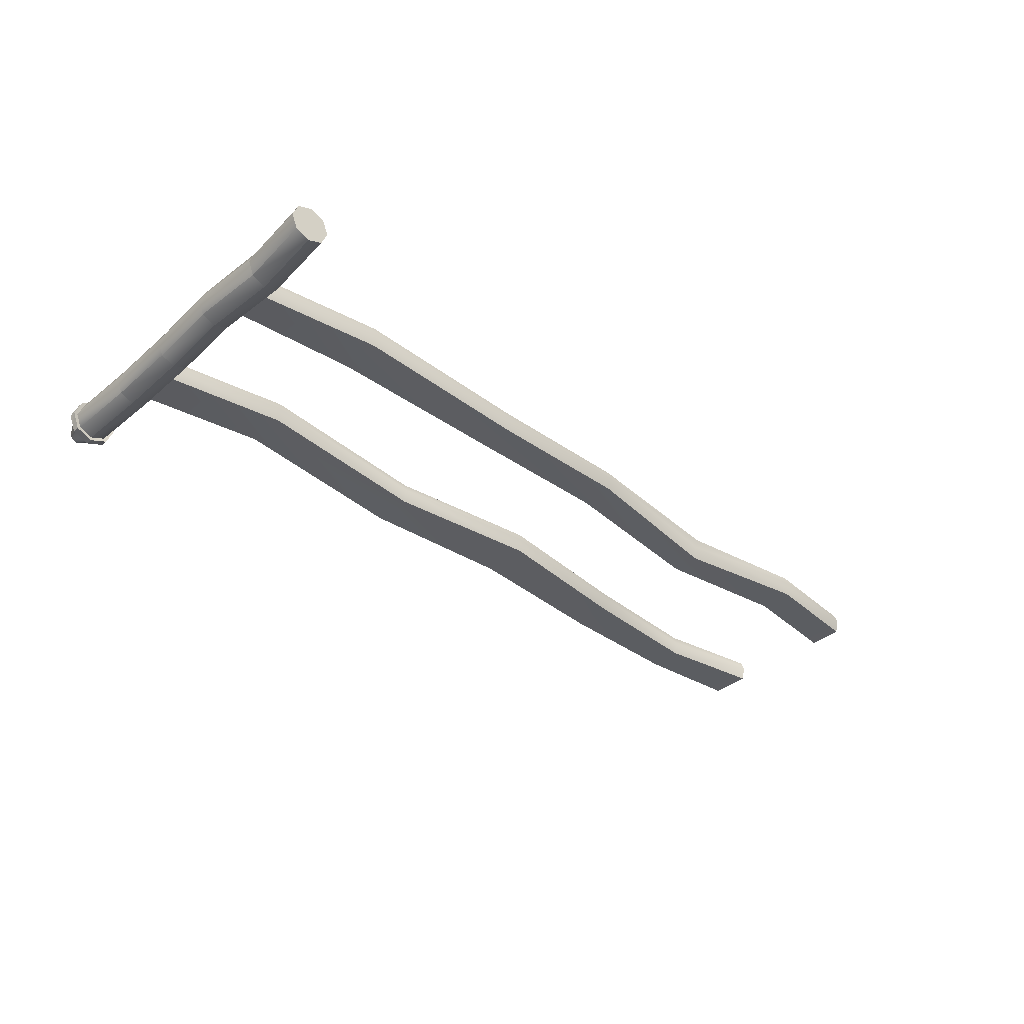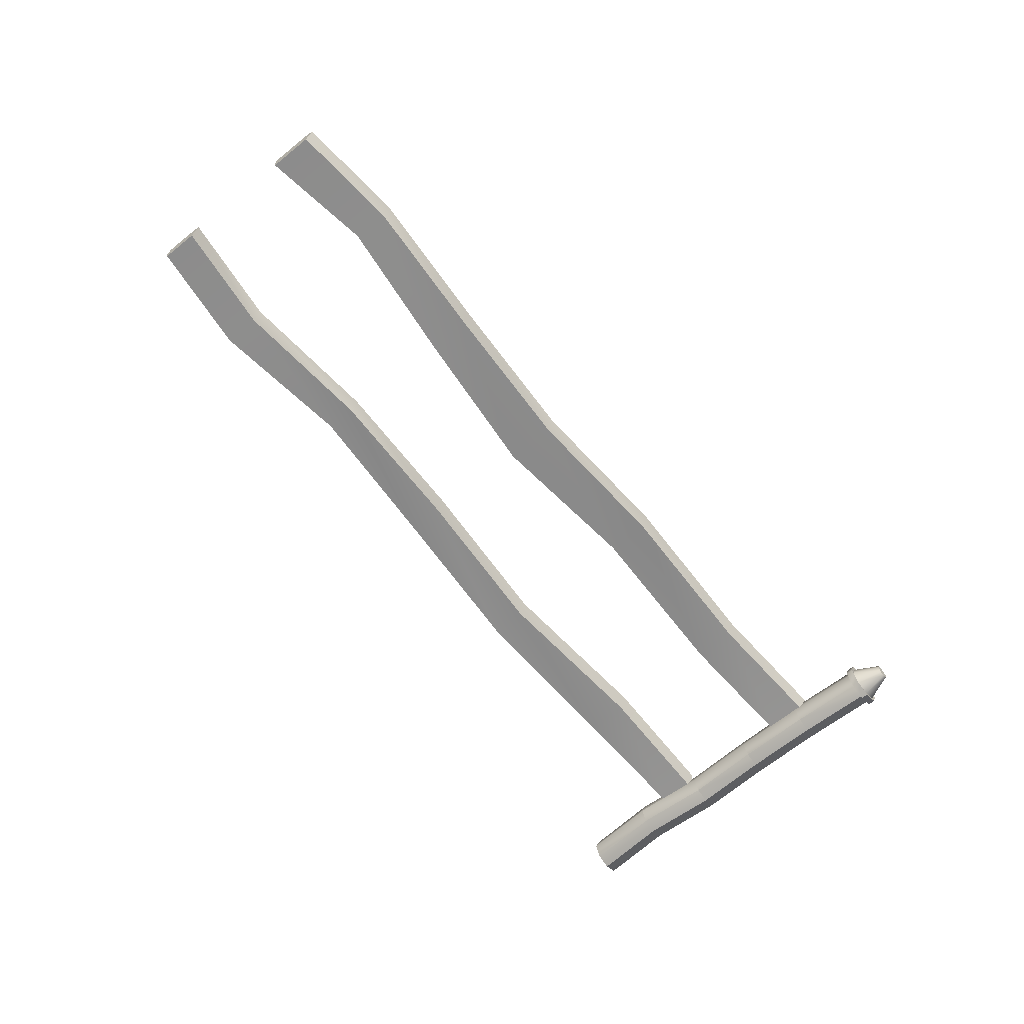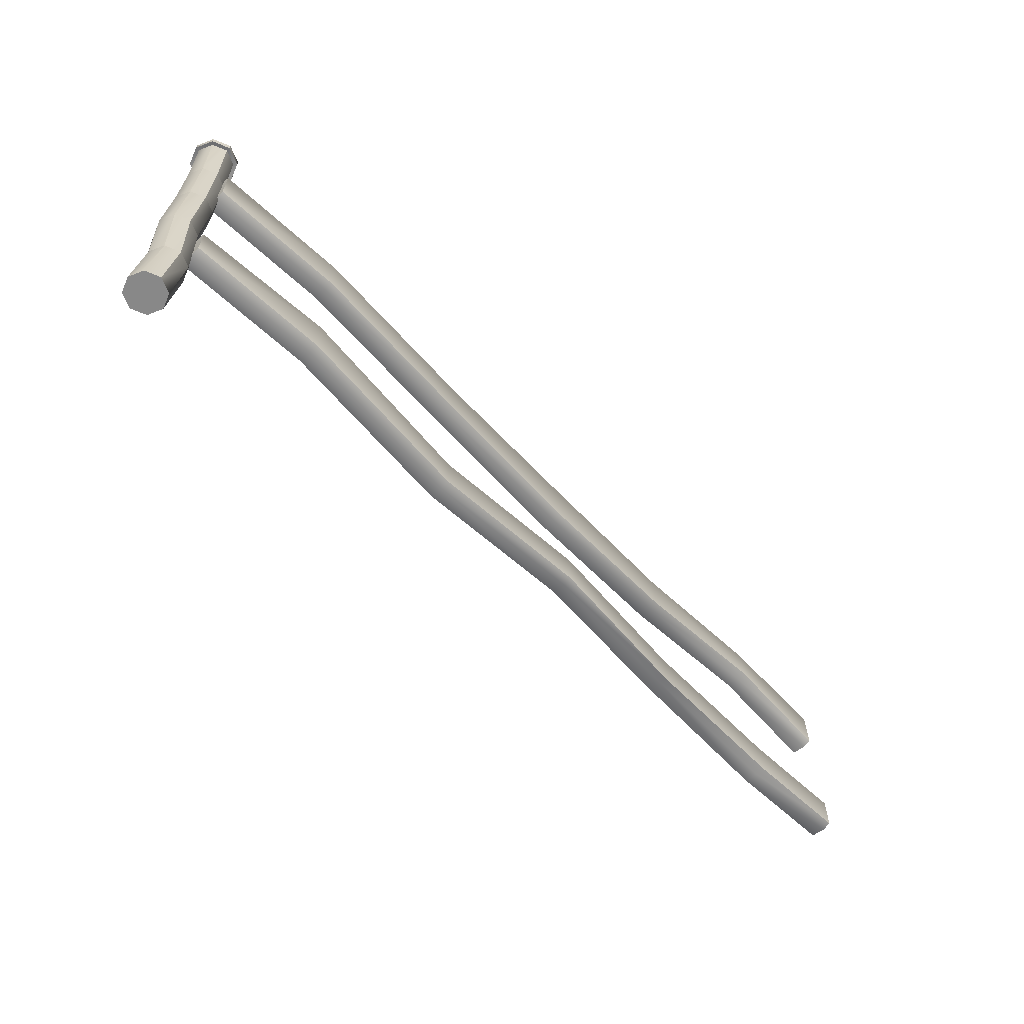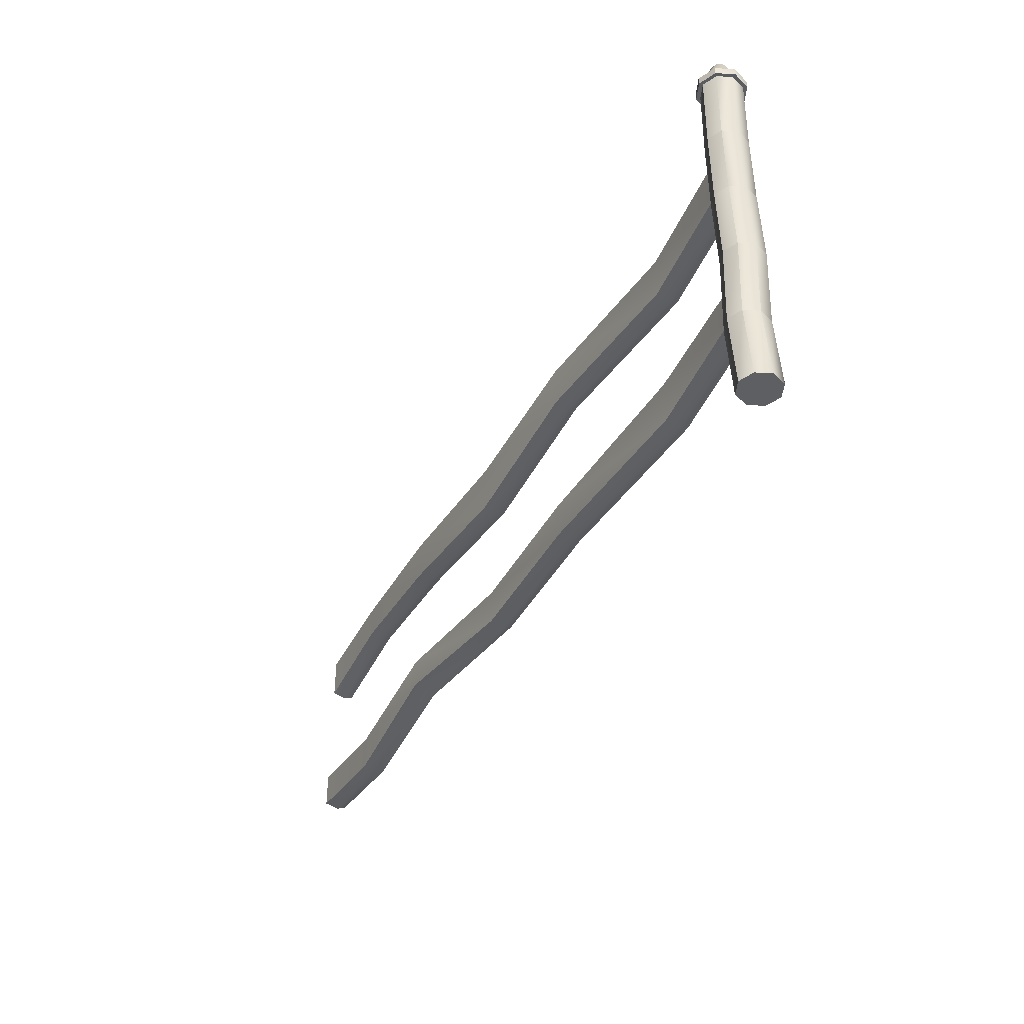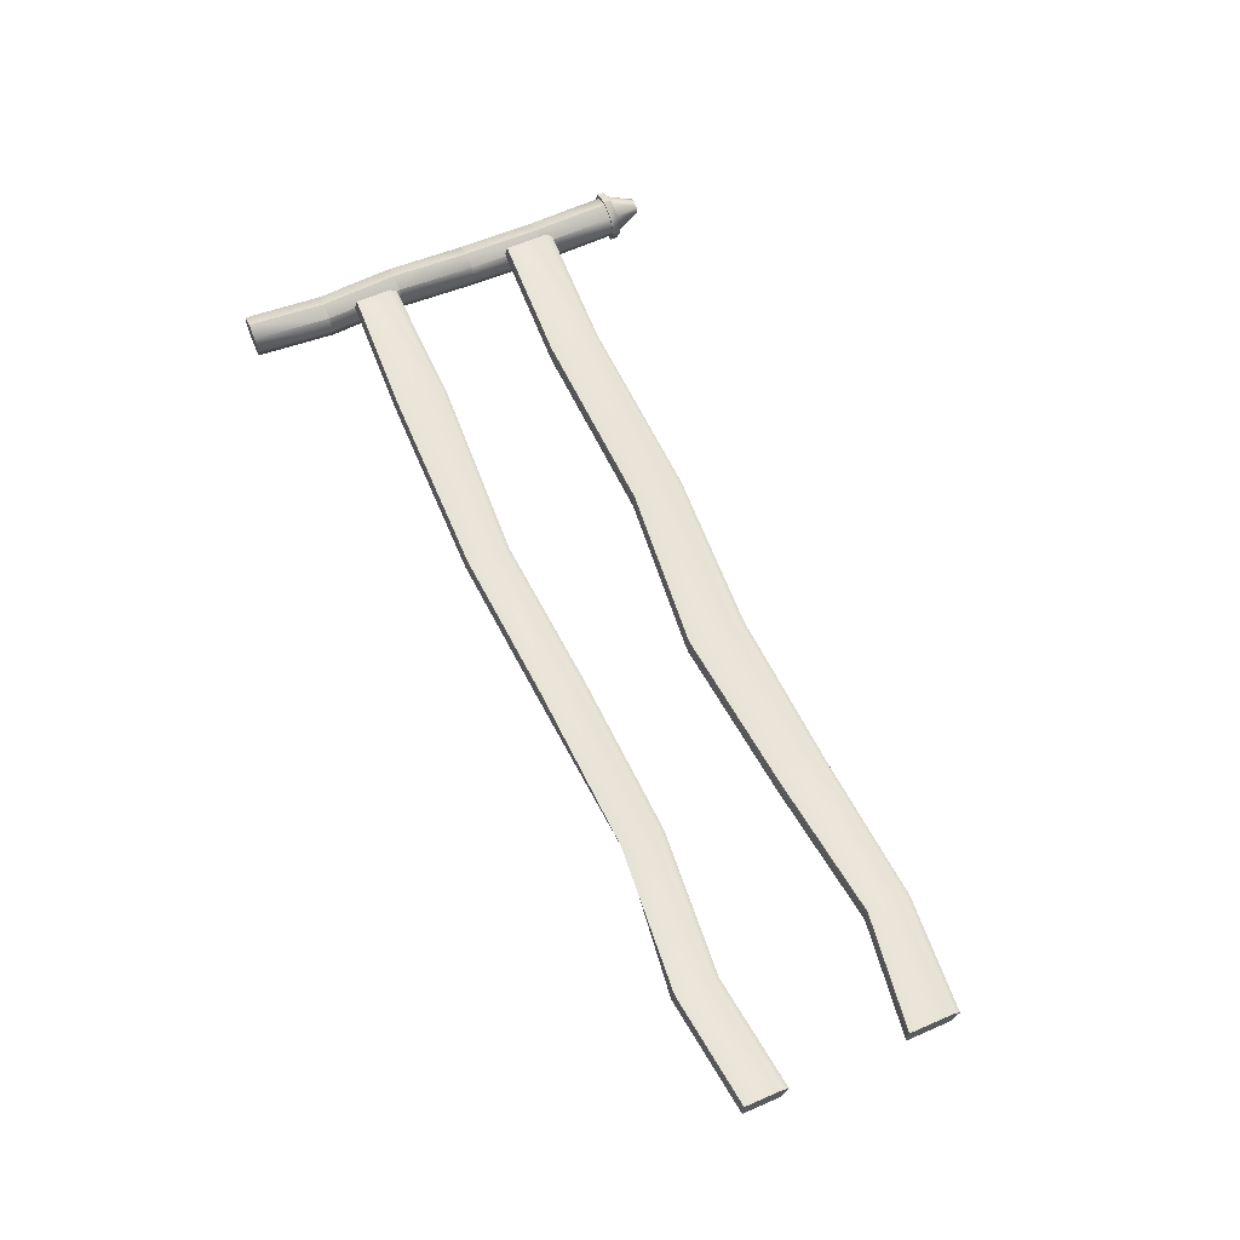
<metadata>
{"format":"obj","ext":"obj","renderer":"f3d","projection":"perspective","resolution":1024,"background":"white","views":[{"elev":-36.3,"azim":-42.5,"up":"+Z"},{"elev":-64.2,"azim":129.1,"up":"+Z"},{"elev":-62.8,"azim":-46.1,"up":"+Y"},{"elev":-40.2,"azim":-116.9,"up":"+Y"},{"elev":63.3,"azim":66.2,"up":"+Z"}]}
</metadata>
<code>
v -55.66 17.96 -0.5634
v -55.66 13.49 -0.5634
v -55.66 13.12 1.17
v -55.66 18.74 1.506
v -55.66 13.49 2.246
v -55.66 17.96 2.246
v 55.31 14.6 -0.5634
v 55.31 19.07 -0.5634
v 55.31 19.85 1.506
v 55.31 14.23 1.17
v 55.31 19.07 2.246
v 55.31 14.6 2.246
v 41.53 12.94 2.246
v 23.7 14.6 1.692
v 23.7 14.96 0.6163
v 41.53 12.56 1.17
v 23.7 15.34 -1.118
v 41.53 12.94 -0.5634
v 55.31 14.6 -0.5634
v 55.31 14.23 1.17
v 55.31 14.6 2.246
v 4.158 13.48 3.343
v 4.158 13.11 2.268
v 4.158 13.48 0.5337
v -15.87 12.38 2.246
v -15.87 12 1.17
v -15.87 12.38 -0.5634
v -38.55 12.56 3.617
v -38.55 12.19 2.541
v -38.55 12.56 0.8076
v -55.66 13.49 2.246
v -55.66 13.12 1.17
v -55.66 13.49 -0.5634
v 41.53 17.41 2.246
v 55.31 19.07 2.246
v 55.31 19.85 1.506
v 41.53 18.18 1.506
v 55.31 19.85 1.506
v 55.31 19.07 -0.5634
v 41.53 17.41 -0.5634
v 41.53 18.18 1.506
v 23.7 19.07 1.692
v 23.7 19.85 0.9514
v 23.7 19.07 -1.118
v 23.7 19.85 0.9514
v 4.158 17.95 3.343
v 4.158 18.73 2.603
v 4.158 17.95 0.5337
v 4.158 18.73 2.603
v -15.87 16.85 2.246
v -15.87 17.62 1.506
v -15.87 16.85 -0.5634
v -15.87 17.62 1.506
v -38.55 17.95 3.617
v -38.55 18.73 2.877
v -38.55 17.95 0.8076
v -38.55 18.73 2.877
v -55.66 17.96 -0.5634
v -55.66 18.74 1.506
v -55.66 18.74 1.506
v -55.66 17.96 2.246
v 23.7 15.34 -1.118
v 23.7 19.07 -1.118
v 41.53 17.41 -0.5634
v 41.53 12.94 -0.5634
v 55.31 19.07 -0.5634
v 55.31 14.6 -0.5634
v 55.31 14.6 2.246
v 55.31 19.07 2.246
v 41.53 17.41 2.246
v 41.53 12.94 2.246
v 23.7 19.07 1.692
v 23.7 14.6 1.692
v 4.158 13.48 0.5337
v 4.158 17.95 0.5337
v 4.158 17.95 3.343
v 4.158 13.48 3.343
v -15.87 12.38 -0.5634
v -15.87 16.85 -0.5634
v -15.87 16.85 2.246
v -15.87 12.38 2.246
v -38.55 12.56 0.8076
v -38.55 17.95 0.8076
v -38.55 17.95 3.617
v -38.55 12.56 3.617
v -55.66 13.49 -0.5634
v -55.66 17.96 -0.5634
v -55.66 17.96 2.246
v -55.66 13.49 2.246
v -55.66 39.2 -0.5634
v -55.66 33.84 -0.5634
v -55.66 33.47 1.17
v -55.66 39.97 1.506
v -55.66 33.84 2.246
v -55.66 39.2 2.246
v 55.31 33.84 -0.5634
v 55.31 39.2 -0.5634
v 55.31 39.97 1.506
v 55.31 33.47 1.17
v 55.31 39.2 2.246
v 55.31 33.84 2.246
v 41.53 35.88 2.246
v 23.7 33.84 1.692
v 23.7 33.47 0.6163
v 41.53 35.5 1.17
v 23.7 33.84 -1.118
v 41.53 35.88 -0.5634
v 55.31 33.84 -0.5634
v 55.31 33.47 1.17
v 55.31 33.84 2.246
v 4.158 31.78 2.246
v 4.158 31.41 1.17
v 4.158 31.78 -0.5634
v -15.87 33.84 2.246
v -15.87 33.47 1.17
v -15.87 33.84 -0.5634
v -38.55 32.72 3.617
v -38.55 32.35 2.541
v -38.55 32.72 0.8076
v -55.66 33.84 2.246
v -55.66 33.47 1.17
v -55.66 33.84 -0.5634
v 41.53 40.32 2.246
v 55.31 39.2 2.246
v 55.31 39.97 1.506
v 41.53 41.1 1.506
v 55.31 39.97 1.506
v 55.31 39.2 -0.5634
v 41.53 40.32 -0.5634
v 41.53 41.1 1.506
v 23.7 39.2 1.692
v 23.7 39.97 0.9514
v 23.7 39.2 -1.118
v 23.7 39.97 0.9514
v 4.158 38.08 2.246
v 4.158 38.85 1.506
v 4.158 38.08 -0.5634
v 4.158 38.85 1.506
v -15.87 39.2 2.246
v -15.87 39.97 1.506
v -15.87 39.2 -0.5634
v -15.87 39.97 1.506
v -38.55 38.08 3.617
v -38.55 38.85 2.877
v -38.55 38.08 0.8076
v -38.55 38.85 2.877
v -55.66 39.2 -0.5634
v -55.66 39.97 1.506
v -55.66 39.97 1.506
v -55.66 39.2 2.246
v 23.7 33.84 -1.118
v 23.7 39.2 -1.118
v 41.53 40.32 -0.5634
v 41.53 35.88 -0.5634
v 55.31 39.2 -0.5634
v 55.31 33.84 -0.5634
v 55.31 33.84 2.246
v 41.53 35.88 2.246
v 23.7 33.84 1.692
v 4.158 31.78 -0.5634
v 4.158 38.08 -0.5634
v 4.158 31.78 2.246
v -15.87 33.84 -0.5634
v -15.87 39.2 -0.5634
v -15.87 33.84 2.246
v -38.55 32.72 0.8076
v -38.55 38.08 0.8076
v -38.55 32.72 3.617
v -55.66 33.84 -0.5634
v -55.66 39.2 -0.5634
v -55.66 33.84 2.246
v -59.3 48.84 -2.73
v -58.95 48.76 -2.374
v -57.18 48.76 -3.114
v -57.18 48.84 -3.617
v -60.18 48.84 -0.5864
v -59.68 48.76 -0.5864
v -59.3 48.84 1.557
v -58.95 48.76 1.201
v -57.18 48.84 2.445
v -57.18 48.76 1.942
v -58.95 48.76 1.201
v -59.3 48.84 1.557
v -55.41 48.76 -2.374
v -55.05 48.84 -2.73
v -54.67 48.76 -0.5864
v -54.17 48.84 -0.5864
v -55.05 48.84 1.557
v -55.41 48.76 1.201
v -55.05 47.91 -2.73
v -55.41 47.99 -2.374
v -57.18 47.99 -3.114
v -57.18 47.91 -3.617
v -58.95 47.99 -2.374
v -59.3 47.91 -2.73
v -59.68 47.99 -0.5864
v -60.18 47.91 -0.5864
v -58.95 47.99 1.201
v -59.3 47.91 1.557
v -59.3 47.91 1.557
v -58.95 47.99 1.201
v -57.18 47.99 1.942
v -57.18 47.91 2.445
v -55.41 47.99 1.201
v -55.05 47.91 1.557
v -54.17 47.91 -0.5864
v -54.67 47.99 -0.5864
v -56.48 52.16 -1.286
v -56.2 52.16 -0.5864
v -54.67 48.76 -0.5864
v -55.41 48.76 -2.374
v -56.48 52.16 0.1133
v -55.41 48.76 1.201
v -57.18 52.16 0.4032
v -57.18 48.76 1.942
v -57.87 52.16 0.1133
v -58.95 48.76 1.201
v -57.87 52.16 0.1133
v -58.16 52.16 -0.5864
v -59.68 48.76 -0.5864
v -58.95 48.76 1.201
v -57.87 52.16 -1.286
v -58.95 48.76 -2.374
v -57.18 52.16 -1.576
v -57.18 48.76 -3.114
v -55.05 48.84 -2.73
v -55.05 47.91 -2.73
v -57.18 47.91 -3.617
v -57.18 48.84 -3.617
v -57.18 48.84 -3.617
v -57.18 47.91 -3.617
v -59.3 47.91 -2.73
v -59.3 48.84 -2.73
v -59.3 48.84 -2.73
v -59.3 47.91 -2.73
v -60.18 47.91 -0.5864
v -60.18 48.84 -0.5864
v -59.3 47.91 1.557
v -59.3 48.84 1.557
v -59.3 48.84 1.557
v -59.3 47.91 1.557
v -57.18 47.91 2.445
v -57.18 48.84 2.445
v -57.18 48.84 2.445
v -57.18 47.91 2.445
v -55.05 47.91 1.557
v -55.05 48.84 1.557
v -54.17 48.84 -0.5864
v -54.17 47.91 -0.5864
v -58.16 52.16 -0.5864
v -57.87 52.16 0.1133
v -57.18 52.16 0.4032
v -57.87 52.16 -1.286
v -56.48 52.16 0.1133
v -57.18 52.16 -1.576
v -56.2 52.16 -0.5864
v -56.48 52.16 -1.286
v -59.77 0 1.201
v -60.5 0 -0.5864
v -59.77 0 -2.374
v -58 0 1.942
v -58 0 -3.114
v -56.23 0 1.201
v -56.23 0 -2.374
v -55.49 0 -0.5864
v -55.49 0 -0.5864
v -56.23 0 -2.374
v -55.41 9.597 -2.374
v -54.67 9.597 -0.5864
v -58 0 -3.114
v -57.18 9.597 -3.114
v -55.41 9.597 -2.374
v -58 0 -3.114
v -59.77 0 -2.374
v -58.95 9.597 -2.374
v -57.18 9.597 -3.114
v -60.5 0 -0.5864
v -59.68 9.597 -0.5864
v -58.95 9.597 -2.374
v -59.77 0 1.201
v -58.95 9.597 1.201
v -59.68 9.597 -0.5864
v -59.77 0 1.201
v -58 0 1.942
v -57.18 9.597 1.942
v -58.95 9.597 1.201
v -58 0 1.942
v -56.23 0 1.201
v -55.41 9.597 1.201
v -57.18 9.597 1.942
v -56.23 0 1.201
v -54.67 9.597 -0.5864
v -55.41 9.597 1.201
v -54.67 9.597 -0.5864
v -55.41 9.597 -2.374
v -55.9 19.19 -2.374
v -55.16 19.19 -0.5864
v -55.41 9.597 -2.374
v -57.67 19.19 -3.114
v -55.9 19.19 -2.374
v -58.95 9.597 -2.374
v -59.44 19.19 -2.374
v -57.67 19.19 -3.114
v -58.95 9.597 -2.374
v -59.68 9.597 -0.5864
v -60.17 19.19 -0.5864
v -59.44 19.19 -2.374
v -59.68 9.597 -0.5864
v -58.95 9.597 1.201
v -59.44 19.19 1.201
v -58.95 9.597 1.201
v -57.67 19.19 1.942
v -59.44 19.19 1.201
v -55.41 9.597 1.201
v -55.9 19.19 1.201
v -57.67 19.19 1.942
v -55.41 9.597 1.201
v -54.67 9.597 -0.5864
v -55.9 19.19 1.201
v -55.9 19.19 -2.374
v -55.41 28.79 -2.374
v -54.67 28.79 -0.5864
v -55.9 19.19 -2.374
v -57.18 28.79 -3.114
v -55.41 28.79 -2.374
v -59.44 19.19 -2.374
v -58.95 28.79 -2.374
v -57.18 28.79 -3.114
v -59.44 19.19 -2.374
v -59.68 28.79 -0.5864
v -58.95 28.79 -2.374
v -59.44 19.19 1.201
v -58.95 28.79 1.201
v -59.44 19.19 1.201
v -57.18 28.79 1.942
v -58.95 28.79 1.201
v -55.9 19.19 1.201
v -55.41 28.79 1.201
v -57.18 28.79 1.942
v -55.9 19.19 1.201
v -55.41 28.79 1.201
v -55.24 38.39 -2.374
v -54.51 38.39 -0.5864
v -55.41 28.79 -2.374
v -57.01 38.39 -3.114
v -55.24 38.39 -2.374
v -58.95 28.79 -2.374
v -58.78 38.39 -2.374
v -57.01 38.39 -3.114
v -59.52 38.39 -0.5864
v -58.78 38.39 -2.374
v -58.95 28.79 1.201
v -58.78 38.39 1.201
v -58.95 28.79 1.201
v -57.01 38.39 1.942
v -58.78 38.39 1.201
v -55.41 28.79 1.201
v -55.24 38.39 1.201
v -57.01 38.39 1.942
v -55.24 38.39 1.201
v -55.24 38.39 -2.374
v -55.41 47.99 -2.374
v -54.67 47.99 -0.5864
v -55.24 38.39 -2.374
v -57.18 47.99 -3.114
v -58.78 38.39 -2.374
v -58.95 47.99 -2.374
v -57.18 47.99 -3.114
v -58.78 38.39 -2.374
v -59.68 47.99 -0.5864
v -58.78 38.39 1.201
v -58.95 47.99 1.201
v -58.78 38.39 1.201
v -57.18 47.99 1.942
v -58.95 47.99 1.201
v -55.24 38.39 1.201
v -55.41 47.99 1.201
v -57.18 47.99 1.942
v -55.24 38.39 1.201
g Skeleton
f 1 2 3
f 1 3 4
f 4 3 5
f 4 5 6
f 7 8 9
f 7 9 10
f 10 9 11
f 10 11 12
f 13 14 15
f 13 15 16
f 15 17 18
f 15 18 16
f 18 19 20
f 18 20 16
f 16 20 21
f 16 21 13
f 14 22 23
f 14 23 15
f 23 24 17
f 23 17 15
f 22 25 26
f 22 26 23
f 26 27 24
f 26 24 23
f 25 28 29
f 25 29 26
f 29 30 27
f 29 27 26
f 28 31 32
f 28 32 29
f 32 33 30
f 32 30 29
f 34 35 36
f 34 36 37
f 38 39 40
f 38 40 41
f 42 34 37
f 42 37 43
f 41 40 44
f 41 44 45
f 46 42 43
f 46 43 47
f 45 44 48
f 45 48 49
f 50 46 47
f 50 47 51
f 49 48 52
f 49 52 53
f 54 50 51
f 54 51 55
f 53 52 56
f 53 56 57
f 56 58 59
f 56 59 57
f 55 60 61
f 55 61 54
f 62 63 64
f 62 64 65
f 64 66 67
f 64 67 65
f 68 69 70
f 68 70 71
f 71 70 72
f 71 72 73
f 74 75 63
f 74 63 62
f 73 72 76
f 73 76 77
f 78 79 75
f 78 75 74
f 77 76 80
f 77 80 81
f 82 83 79
f 82 79 78
f 81 80 84
f 81 84 85
f 86 87 83
f 86 83 82
f 84 88 89
f 84 89 85
f 90 91 92
f 90 92 93
f 93 92 94
f 93 94 95
f 96 97 98
f 96 98 99
f 99 98 100
f 99 100 101
f 102 103 104
f 102 104 105
f 104 106 107
f 104 107 105
f 107 108 109
f 107 109 105
f 105 109 110
f 105 110 102
f 103 111 112
f 103 112 104
f 112 113 106
f 112 106 104
f 111 114 115
f 111 115 112
f 115 116 113
f 115 113 112
f 114 117 118
f 114 118 115
f 118 119 116
f 118 116 115
f 117 120 121
f 117 121 118
f 121 122 119
f 121 119 118
f 123 124 125
f 123 125 126
f 127 128 129
f 127 129 130
f 131 123 126
f 131 126 132
f 130 129 133
f 130 133 134
f 135 131 132
f 135 132 136
f 134 133 137
f 134 137 138
f 139 135 136
f 139 136 140
f 138 137 141
f 138 141 142
f 143 139 140
f 143 140 144
f 142 141 145
f 142 145 146
f 145 147 148
f 145 148 146
f 144 149 150
f 144 150 143
f 151 152 153
f 151 153 154
f 153 155 156
f 153 156 154
f 157 124 123
f 157 123 158
f 158 123 131
f 158 131 159
f 160 161 152
f 160 152 151
f 159 131 135
f 159 135 162
f 163 164 161
f 163 161 160
f 162 135 139
f 162 139 165
f 166 167 164
f 166 164 163
f 165 139 143
f 165 143 168
f 169 170 167
f 169 167 166
f 143 150 171
f 143 171 168
f 172 173 174
f 172 174 175
f 176 177 173
f 176 173 172
f 178 179 177
f 178 177 176
f 180 181 182
f 180 182 183
f 175 174 184
f 175 184 185
f 185 184 186
f 185 186 187
f 188 189 181
f 188 181 180
f 187 186 189
f 187 189 188
f 190 191 192
f 190 192 193
f 193 192 194
f 193 194 195
f 195 194 196
f 195 196 197
f 197 196 198
f 197 198 199
f 200 201 202
f 200 202 203
f 203 202 204
f 203 204 205
f 206 207 191
f 206 191 190
f 205 204 207
f 205 207 206
f 208 209 210
f 208 210 211
f 209 212 213
f 209 213 210
f 212 214 215
f 212 215 213
f 214 216 217
f 214 217 215
f 218 219 220
f 218 220 221
f 219 222 223
f 219 223 220
f 222 224 225
f 222 225 223
f 224 208 211
f 224 211 225
f 226 227 228
f 226 228 229
f 230 231 232
f 230 232 233
f 234 235 236
f 234 236 237
f 237 236 238
f 237 238 239
f 240 241 242
f 240 242 243
f 244 245 246
f 244 246 247
f 248 249 227
f 248 227 226
f 247 246 249
f 247 249 248
f 250 251 252
f 250 252 253
f 253 252 254
f 253 254 255
f 255 254 256
f 255 256 257
f 258 259 260
f 258 260 261
f 261 260 262
f 261 262 263
f 263 262 264
f 263 264 265
f 266 267 268
f 266 268 269
f 267 270 271
f 267 271 272
f 273 274 275
f 273 275 276
f 274 277 278
f 274 278 279
f 277 280 281
f 277 281 282
f 283 284 285
f 283 285 286
f 287 288 289
f 287 289 290
f 291 266 292
f 291 292 293
f 294 295 296
f 294 296 297
f 298 271 299
f 298 299 300
f 276 301 302
f 276 302 303
f 304 305 306
f 304 306 307
f 308 309 310
f 308 310 306
f 311 285 312
f 311 312 313
f 290 314 315
f 290 315 316
f 317 318 297
f 317 297 319
f 297 320 321
f 297 321 322
f 323 299 324
f 323 324 325
f 303 326 327
f 303 327 328
f 329 306 330
f 329 330 331
f 306 332 333
f 306 333 330
f 334 312 335
f 334 335 336
f 316 337 338
f 316 338 339
f 340 297 322
f 340 322 341
f 322 325 342
f 322 342 343
f 344 324 345
f 344 345 346
f 328 347 348
f 328 348 349
f 327 330 350
f 327 350 351
f 330 352 353
f 330 353 350
f 354 335 355
f 354 355 356
f 339 357 358
f 339 358 359
f 338 322 343
f 338 343 360
f 343 361 362
f 343 362 363
f 364 345 365
f 364 365 362
f 349 366 367
f 349 367 368
f 369 350 370
f 369 370 367
f 350 371 372
f 350 372 370
f 373 355 374
f 373 374 375
f 359 376 377
f 359 377 378
f 379 343 363
f 379 363 377

</code>
